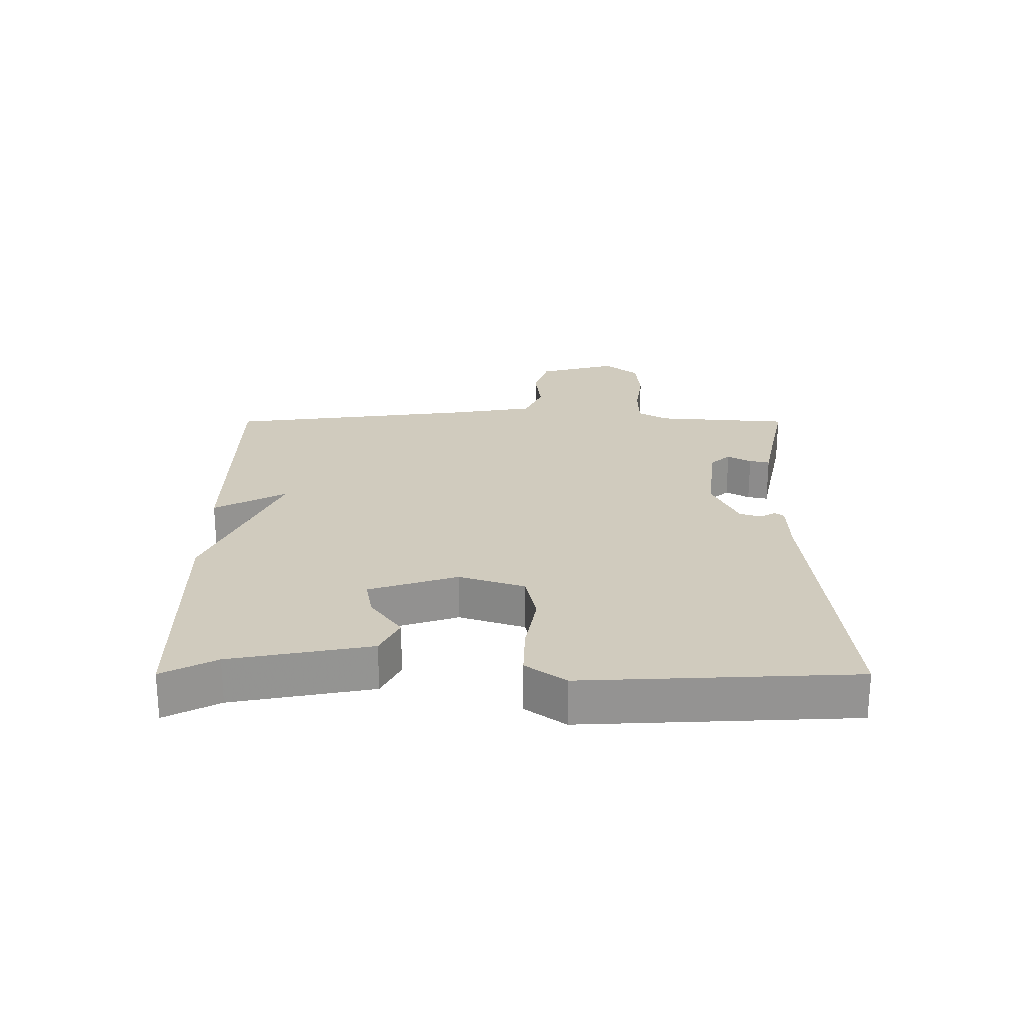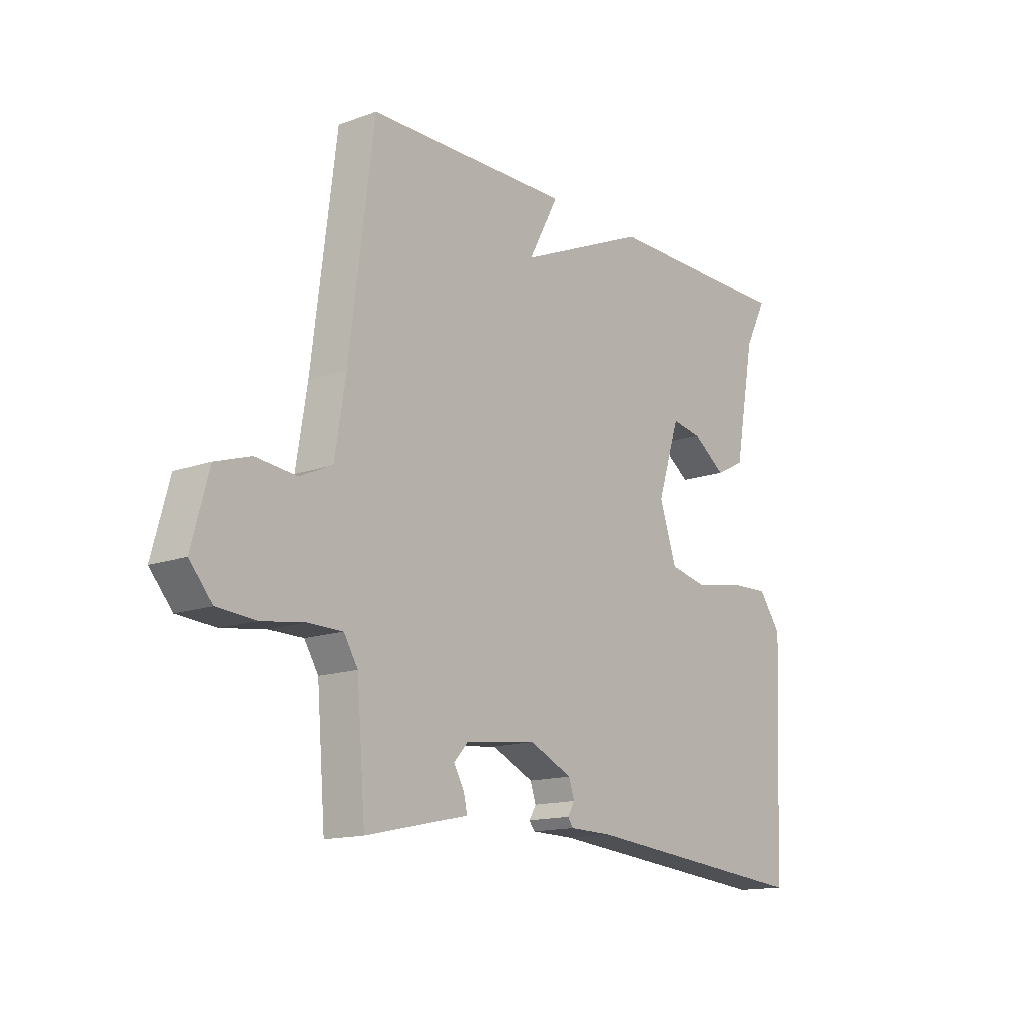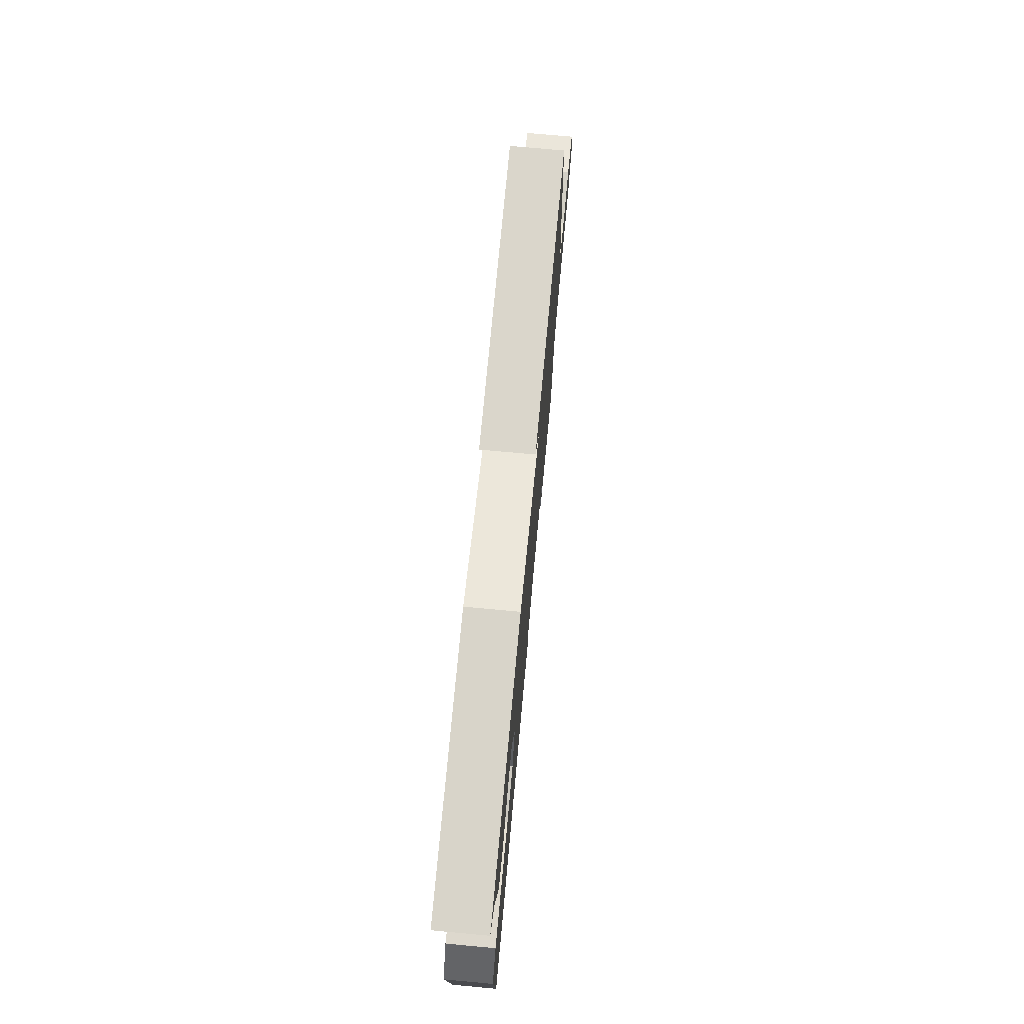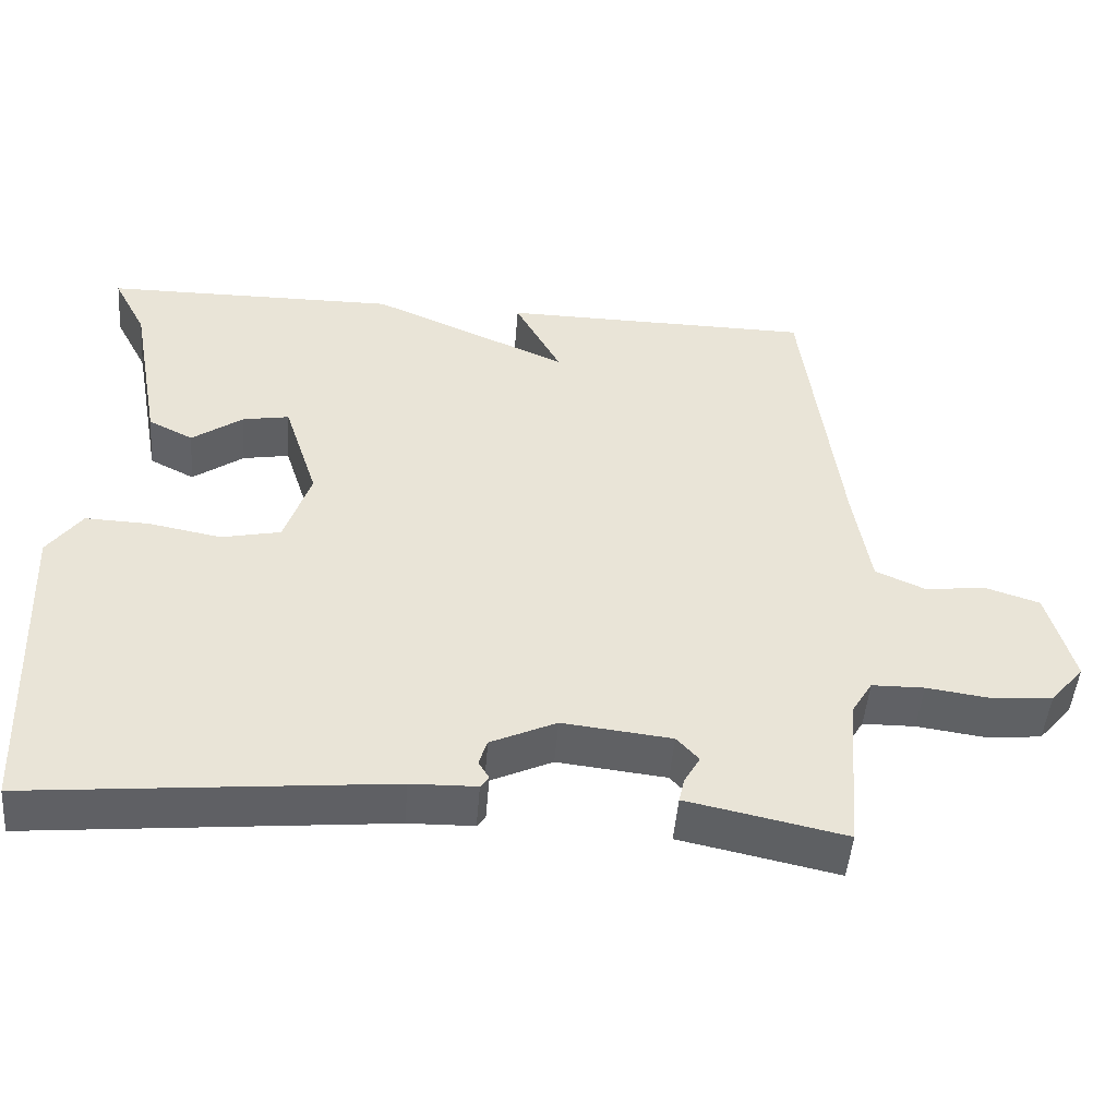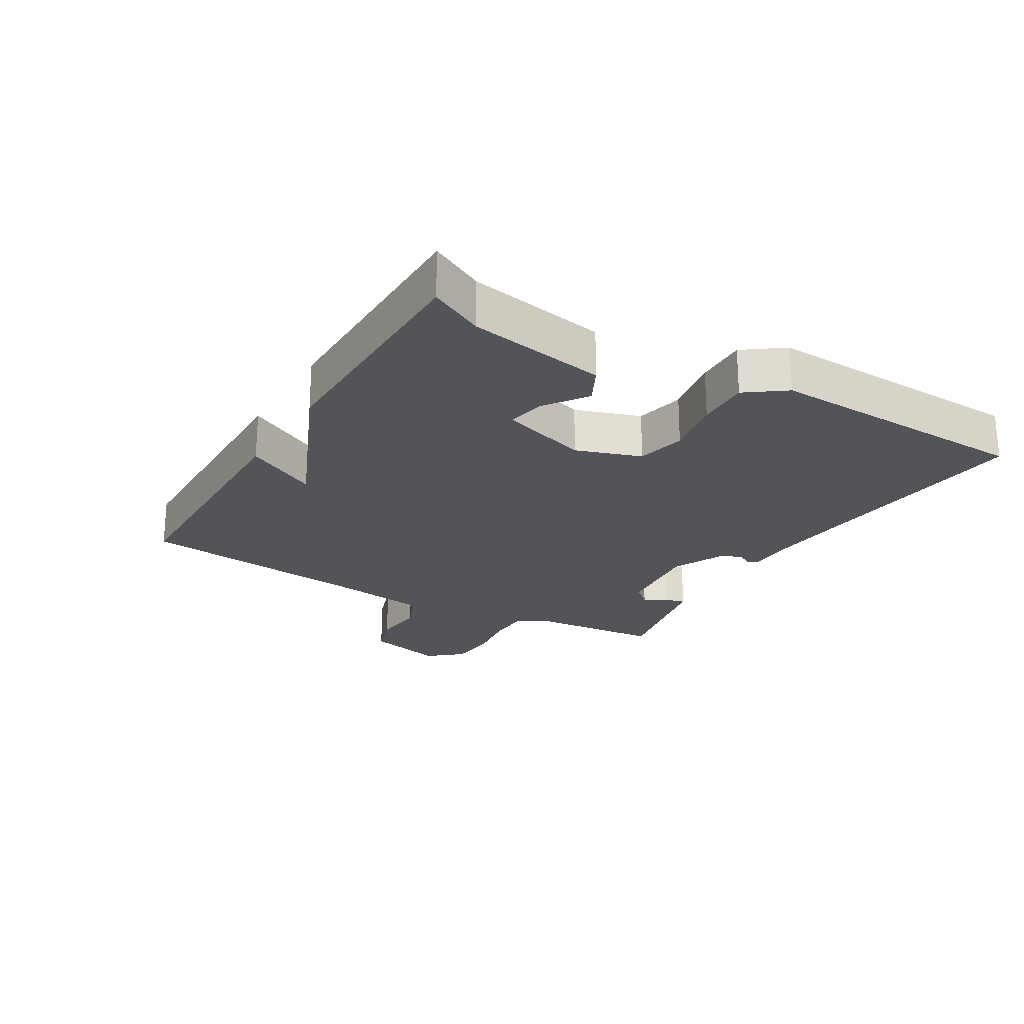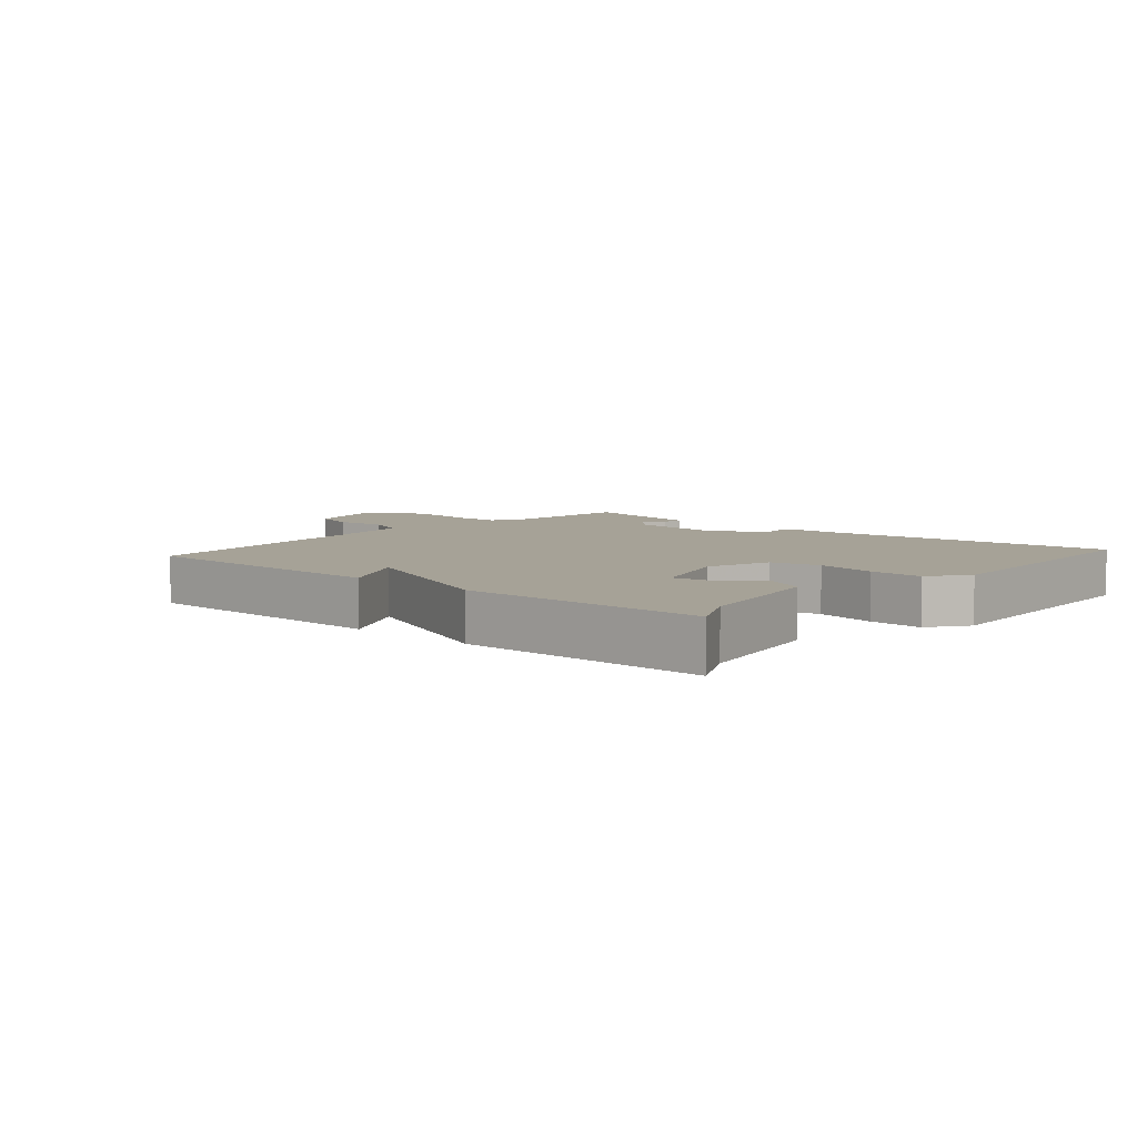
<metadata>
{"format":"obj","ext":"obj","renderer":"f3d","projection":"perspective","resolution":1024,"background":"white","views":[{"elev":23.4,"azim":90.0,"up":"+Y"},{"elev":-14.4,"azim":-51.6,"up":"+Z"},{"elev":74.4,"azim":95.3,"up":"+Z"},{"elev":-48.2,"azim":175.4,"up":"+Z"},{"elev":-22.8,"azim":59.6,"up":"+Y"},{"elev":6.5,"azim":41.3,"up":"+Y"}]}
</metadata>
<code>
v 0.5 0.07 -0.5
v 0.031 0.07 -0.454
v -0.055 0.07 -0.452
v -0.066 0.07 -0.437
v -0.052 0.07 -0.413
v -0.063 0.07 -0.379
v -0.149 0.07 -0.339
v -0.292 0.07 -0.355
v -0.321 0.07 -0.387
v -0.3 0.07 -0.424
v -0.293 0.07 -0.456
v -0.365 0.07 -0.471
v -0.5 0.07 -0.5
v -0.517 0.07 -0.288
v -0.545 0.07 -0.242
v -0.614 0.07 -0.241
v -0.7 0.07 -0.253
v -0.777 0.07 -0.247
v -0.822 0.07 -0.194
v -0.788 0.07 -0.068
v -0.717 0.07 -0.045
v -0.636 0.07 -0.054
v -0.571 0.07 -0.025
v -0.549 0.07 0.111
v -0.5 0.07 0.5
v -0.088 0.07 0.504
v -0.149 0.07 0.39
v 0.112 0.07 0.504
v 0.5 0.07 0.5
v 0.456 0.07 0.415
v 0.415 0.07 0.195
v 0.356 0.07 0.165
v 0.289 0.07 0.213
v 0.228 0.07 0.224
v 0.183 0.07 0.085
v 0.217 0.07 -0.018
v 0.295 0.07 -0.035
v 0.39 0.07 -0.017
v 0.474 0.07 -0.014
v 0.519 0.07 -0.076
v 0.5 0 -0.5
v 0.031 0 -0.454
v -0.055 0 -0.452
v -0.066 0 -0.437
v -0.052 0 -0.413
v -0.063 0 -0.379
v -0.149 0 -0.339
v -0.292 0 -0.355
v -0.321 0 -0.387
v -0.3 0 -0.424
v -0.293 0 -0.456
v -0.365 0 -0.471
v -0.5 0 -0.5
v -0.517 0 -0.288
v -0.545 0 -0.242
v -0.614 0 -0.241
v -0.7 0 -0.253
v -0.777 0 -0.247
v -0.822 0 -0.194
v -0.788 0 -0.068
v -0.717 0 -0.045
v -0.636 0 -0.054
v -0.571 0 -0.025
v -0.549 0 0.111
v -0.5 0 0.5
v -0.088 0 0.504
v -0.149 0 0.39
v 0.112 0 0.504
v 0.5 0 0.5
v 0.456 0 0.415
v 0.415 0 0.195
v 0.356 0 0.165
v 0.289 0 0.213
v 0.228 0 0.224
v 0.183 0 0.085
v 0.217 0 -0.018
v 0.295 0 -0.035
v 0.39 0 -0.017
v 0.474 0 -0.014
v 0.519 0 -0.076
f 40 1 2
f 39 40 2
f 38 39 2
f 37 38 2
f 3 4 5
f 2 3 5
f 37 2 5
f 36 37 5
f 35 36 5 6
f 34 35 6 7
f 30 31 32 33
f 30 33 34
f 29 30 34
f 28 29 34
f 27 28 34
f 24 25 26 27
f 34 7 8
f 27 34 8
f 24 27 8
f 23 24 8
f 20 21 22
f 19 20 22
f 18 19 22
f 17 18 22
f 16 17 22
f 15 16 22 23
f 23 8 9
f 15 23 9
f 14 15 9
f 14 9 10
f 13 14 10
f 12 13 10
f 10 11 12
f 42 41 80
f 42 80 79
f 42 79 78
f 42 78 77
f 45 44 43
f 45 43 42
f 45 42 77
f 45 77 76
f 46 45 76 75
f 47 46 75 74
f 73 72 71 70
f 74 73 70
f 74 70 69
f 74 69 68
f 74 68 67
f 67 66 65 64
f 48 47 74
f 48 74 67
f 48 67 64
f 48 64 63
f 62 61 60
f 62 60 59
f 62 59 58
f 62 58 57
f 62 57 56
f 63 62 56 55
f 49 48 63
f 49 63 55
f 49 55 54
f 50 49 54
f 50 54 53
f 50 53 52
f 52 51 50
f 1 41 42 2
f 2 42 43 3
f 3 43 44 4
f 4 44 45 5
f 5 45 46 6
f 6 46 47 7
f 7 47 48 8
f 8 48 49 9
f 9 49 50 10
f 10 50 51 11
f 11 51 52 12
f 12 52 53 13
f 13 53 54 14
f 14 54 55 15
f 15 55 56 16
f 16 56 57 17
f 17 57 58 18
f 18 58 59 19
f 19 59 60 20
f 20 60 61 21
f 21 61 62 22
f 22 62 63 23
f 23 63 64 24
f 24 64 65 25
f 25 65 66 26
f 26 66 67 27
f 27 67 68 28
f 28 68 69 29
f 29 69 70 30
f 30 70 71 31
f 31 71 72 32
f 32 72 73 33
f 33 73 74 34
f 34 74 75 35
f 35 75 76 36
f 36 76 77 37
f 37 77 78 38
f 38 78 79 39
f 39 79 80 40
f 40 80 41 1

</code>
